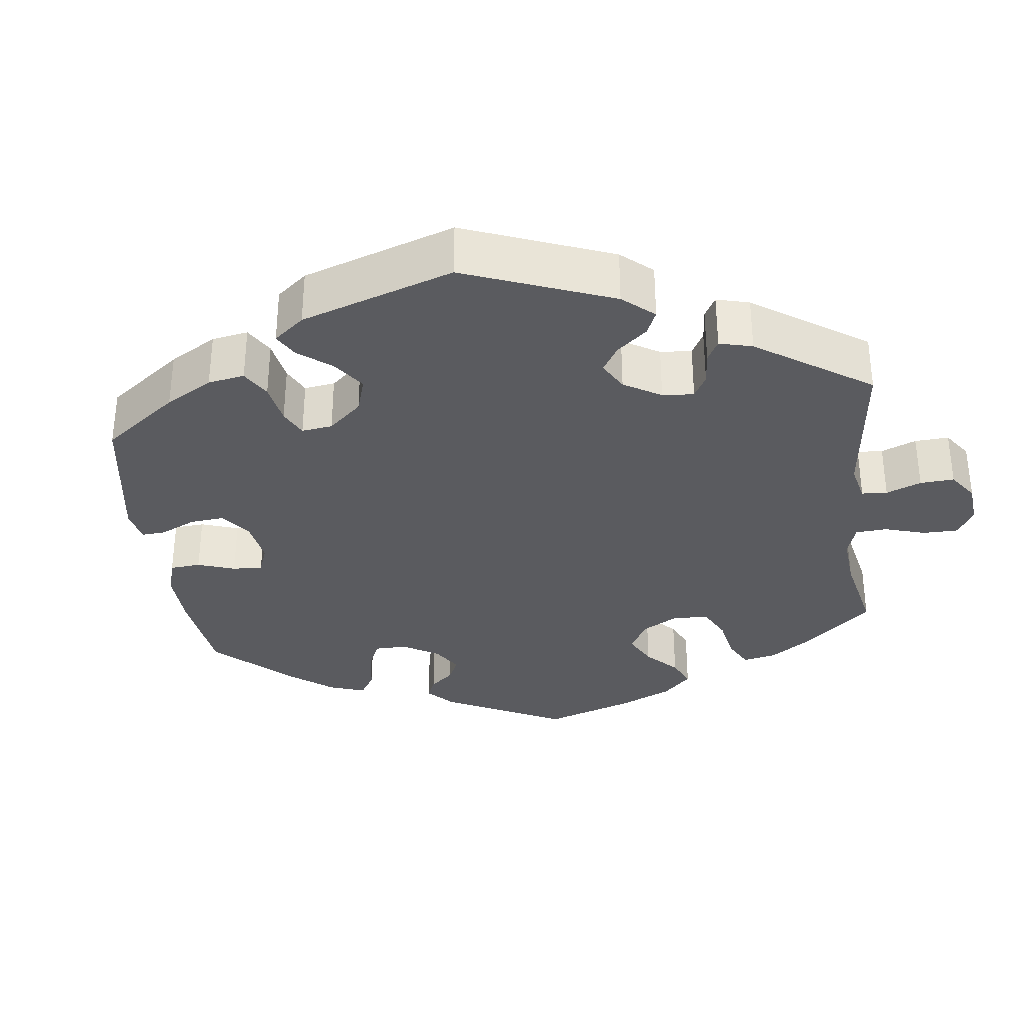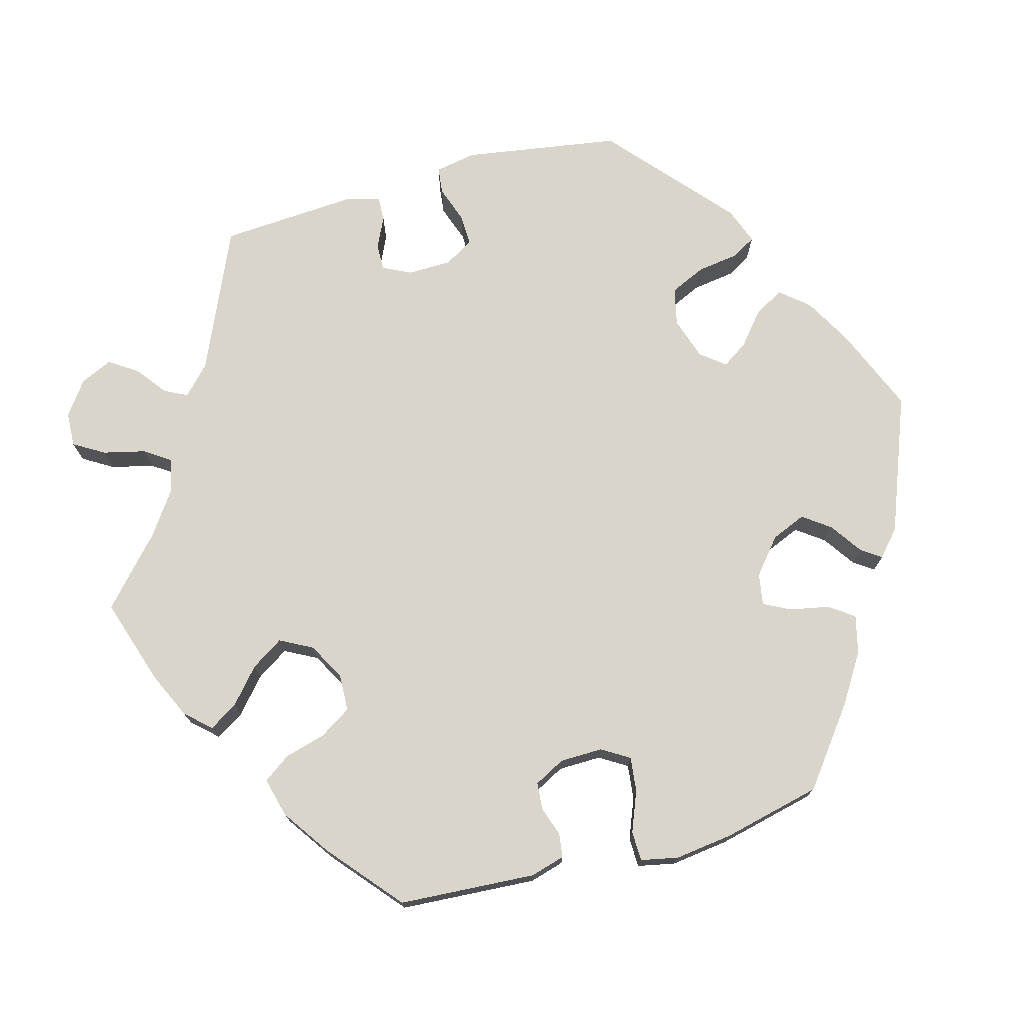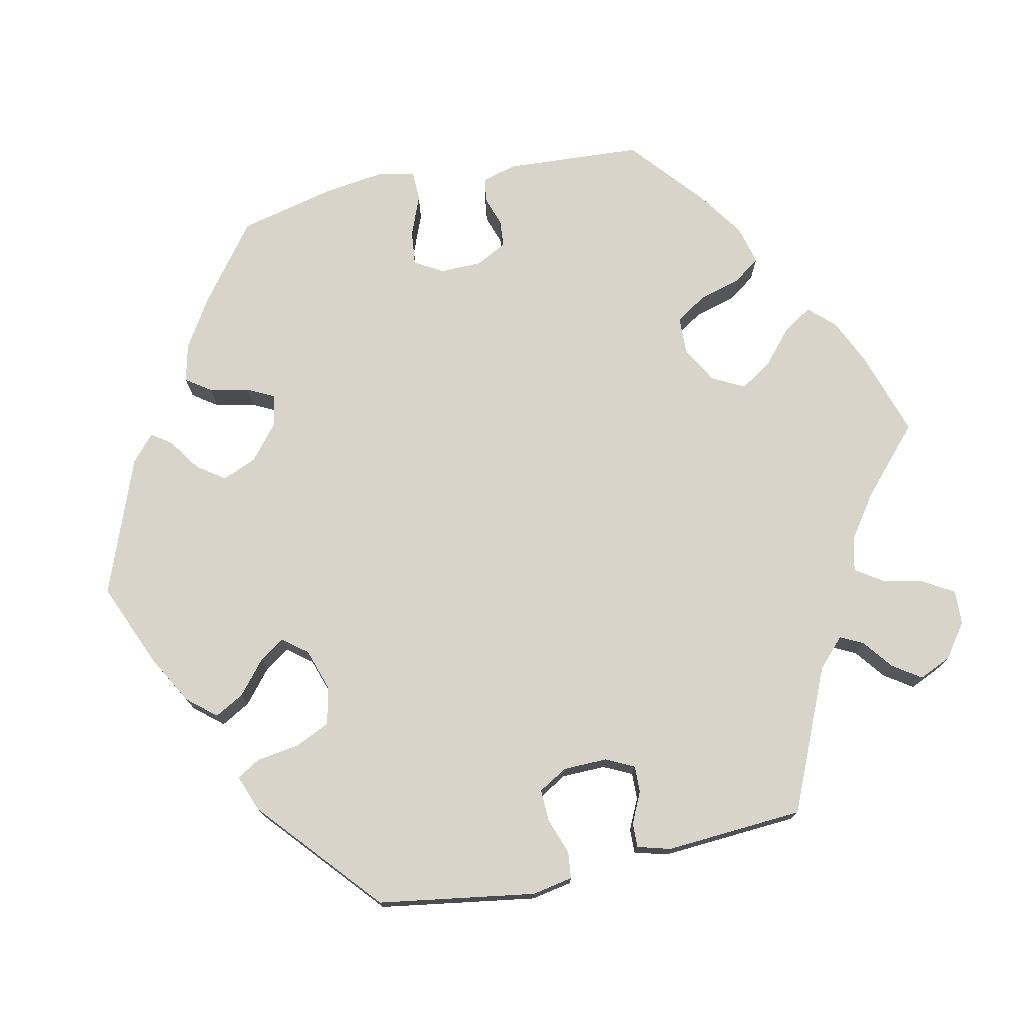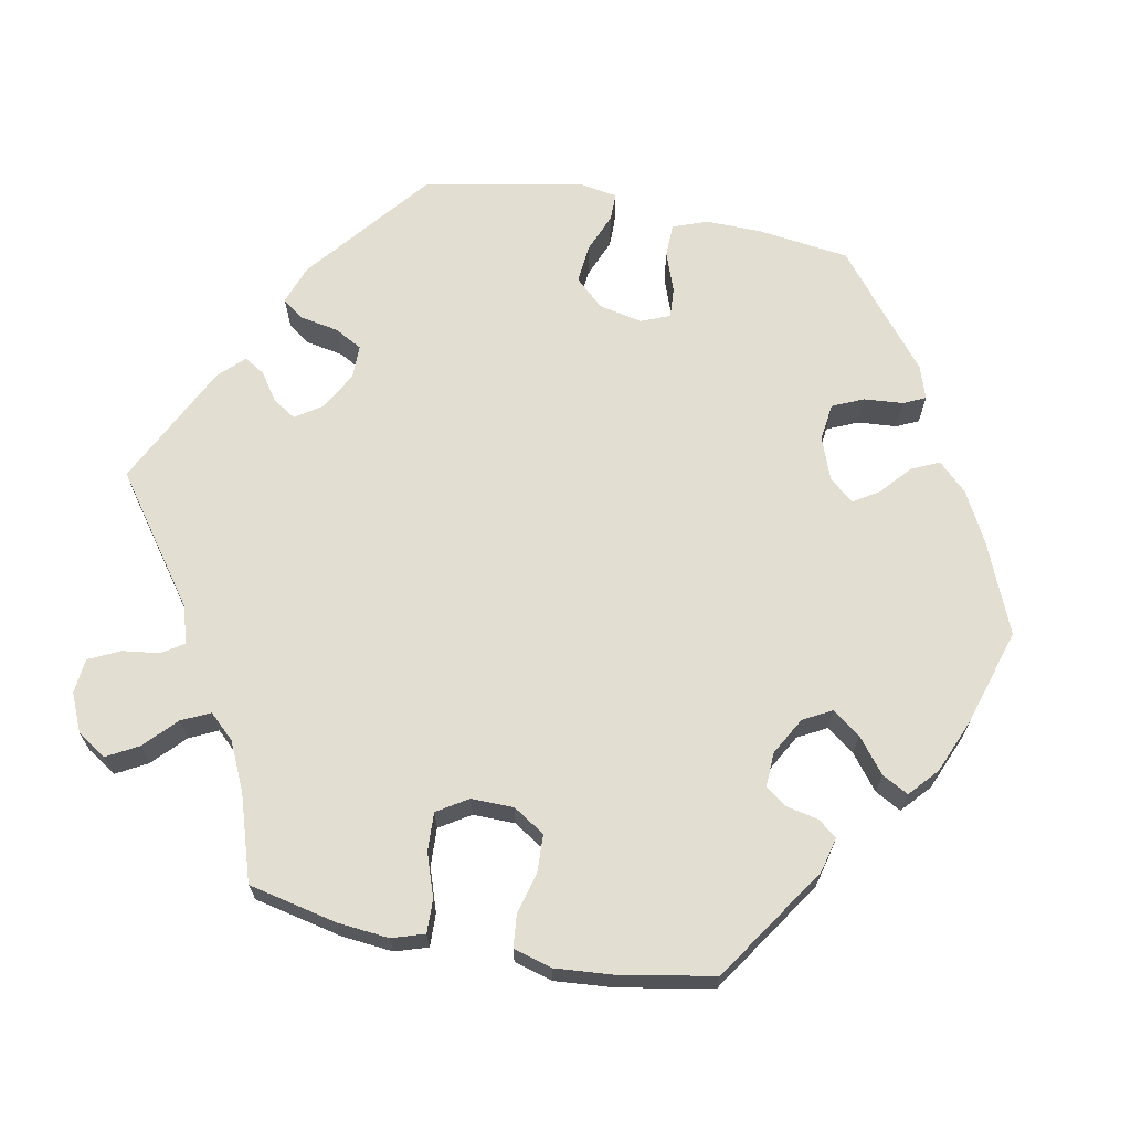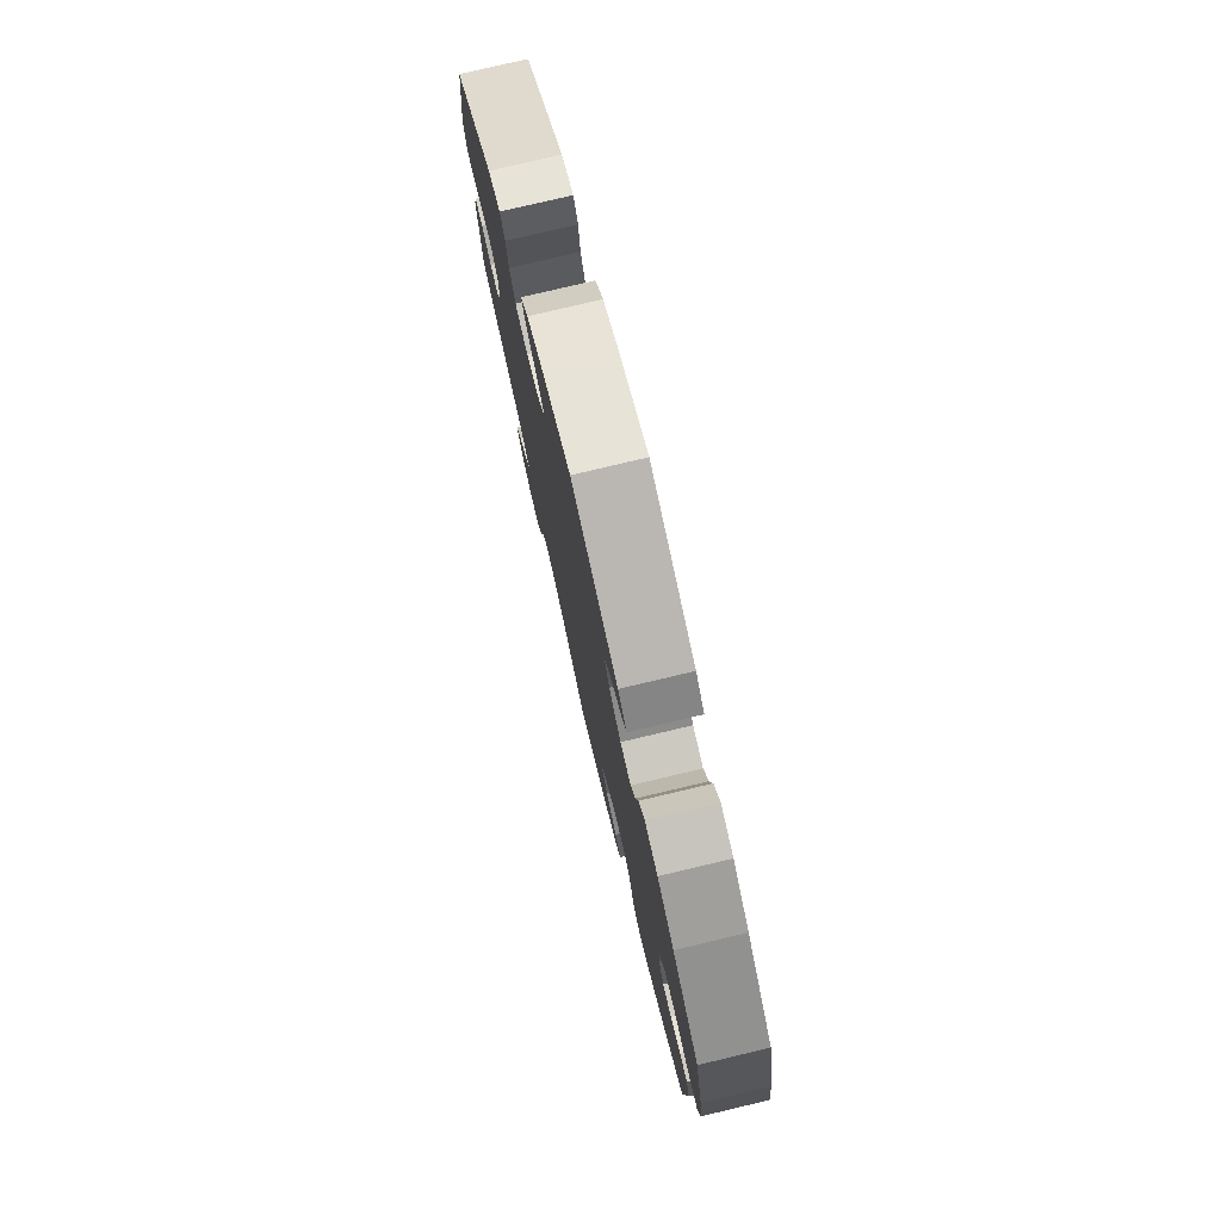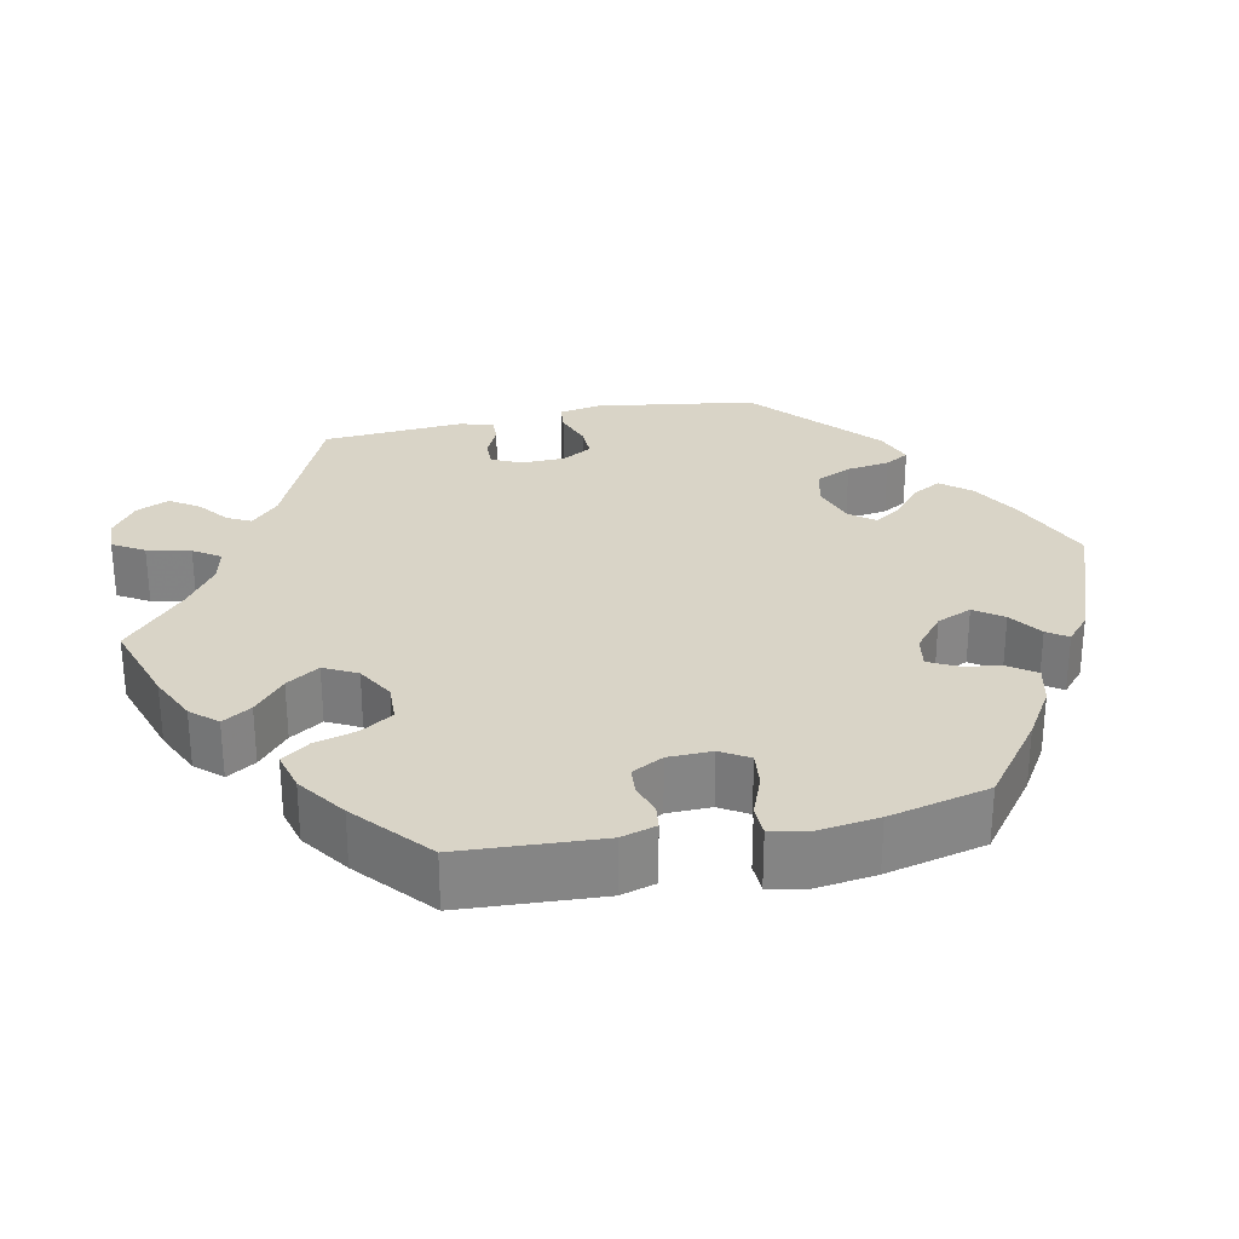
<metadata>
{"format":"obj","ext":"obj","renderer":"f3d","projection":"perspective","resolution":1024,"background":"white","views":[{"elev":-33.1,"azim":67.0,"up":"+Y"},{"elev":74.2,"azim":-105.3,"up":"+Y"},{"elev":74.8,"azim":77.9,"up":"+Y"},{"elev":67.6,"azim":-138.9,"up":"+Y"},{"elev":77.9,"azim":-103.3,"up":"+Z"},{"elev":28.6,"azim":-102.0,"up":"+Y"}]}
</metadata>
<code>
v 0.532 0.07 0.084
v 0.522 0.07 0.031
v 0.487 0.07 0.027
v 0.439 0.07 0.044
v 0.398 0.07 0.045
v 0.376 0.07 0.007
v 0.375 0.07 -0.05
v 0.393 0.07 -0.087
v 0.428 0.07 -0.086
v 0.468 0.07 -0.067
v 0.5 0.07 -0.066
v 0.512 0.07 -0.109
v 0.5 0.07 -0.289
v 0.314 0.07 -0.371
v 0.277 0.07 -0.406
v 0.292 0.07 -0.436
v 0.331 0.07 -0.466
v 0.356 0.07 -0.503
v 0.337 0.07 -0.545
v 0.293 0.07 -0.577
v 0.248 0.07 -0.579
v 0.224 0.07 -0.539
v 0.211 0.07 -0.484
v 0.188 0.07 -0.45
v 0.144 0.07 -0.46
v 0.087 0.07 -0.5
v 0.001 0.07 -0.578
v -0.111 0.07 -0.542
v -0.172 0.07 -0.514
v -0.202 0.07 -0.481
v -0.179 0.07 -0.444
v -0.134 0.07 -0.405
v -0.107 0.07 -0.363
v -0.129 0.07 -0.321
v -0.177 0.07 -0.294
v -0.226 0.07 -0.296
v -0.252 0.07 -0.337
v -0.267 0.07 -0.391
v -0.292 0.07 -0.426
v -0.343 0.07 -0.413
v -0.405 0.07 -0.37
v -0.5 0.07 -0.289
v -0.511 0.07 -0.11
v -0.498 0.07 -0.065
v -0.467 0.07 -0.061
v -0.428 0.07 -0.074
v -0.393 0.07 -0.071
v -0.372 0.07 -0.031
v -0.371 0.07 0.025
v -0.393 0.07 0.061
v -0.438 0.07 0.056
v -0.491 0.07 0.035
v -0.53 0.07 0.036
v -0.54 0.07 0.085
v -0.53 0.07 0.161
v -0.5 0.07 0.289
v -0.399 0.07 0.366
v -0.335 0.07 0.406
v -0.285 0.07 0.418
v -0.262 0.07 0.385
v -0.252 0.07 0.334
v -0.234 0.07 0.299
v -0.193 0.07 0.306
v -0.147 0.07 0.344
v -0.128 0.07 0.389
v -0.154 0.07 0.425
v -0.196 0.07 0.454
v -0.214 0.07 0.48
v -0.18 0.07 0.51
v -0.001 0.07 0.578
v 0.111 0.07 0.531
v 0.173 0.07 0.496
v 0.204 0.07 0.459
v 0.183 0.07 0.421
v 0.14 0.07 0.385
v 0.118 0.07 0.352
v 0.143 0.07 0.32
v 0.198 0.07 0.302
v 0.247 0.07 0.313
v 0.268 0.07 0.359
v 0.276 0.07 0.414
v 0.294 0.07 0.445
v 0.342 0.07 0.427
v 0.5 0.07 0.289
v 0.532 0 0.084
v 0.522 0 0.031
v 0.487 0 0.027
v 0.439 0 0.044
v 0.398 0 0.045
v 0.376 0 0.007
v 0.375 0 -0.05
v 0.393 0 -0.087
v 0.428 0 -0.086
v 0.468 0 -0.067
v 0.5 0 -0.066
v 0.512 0 -0.109
v 0.5 0 -0.289
v 0.314 0 -0.371
v 0.277 0 -0.406
v 0.292 0 -0.436
v 0.331 0 -0.466
v 0.356 0 -0.503
v 0.337 0 -0.545
v 0.293 0 -0.577
v 0.248 0 -0.579
v 0.224 0 -0.539
v 0.211 0 -0.484
v 0.188 0 -0.45
v 0.144 0 -0.46
v 0.087 0 -0.5
v 0.001 0 -0.578
v -0.111 0 -0.542
v -0.172 0 -0.514
v -0.202 0 -0.481
v -0.179 0 -0.444
v -0.134 0 -0.405
v -0.107 0 -0.363
v -0.129 0 -0.321
v -0.177 0 -0.294
v -0.226 0 -0.296
v -0.252 0 -0.337
v -0.267 0 -0.391
v -0.292 0 -0.426
v -0.343 0 -0.413
v -0.405 0 -0.37
v -0.5 0 -0.289
v -0.511 0 -0.11
v -0.498 0 -0.065
v -0.467 0 -0.061
v -0.428 0 -0.074
v -0.393 0 -0.071
v -0.372 0 -0.031
v -0.371 0 0.025
v -0.393 0 0.061
v -0.438 0 0.056
v -0.491 0 0.035
v -0.53 0 0.036
v -0.54 0 0.085
v -0.53 0 0.161
v -0.5 0 0.289
v -0.399 0 0.366
v -0.335 0 0.406
v -0.285 0 0.418
v -0.262 0 0.385
v -0.252 0 0.334
v -0.234 0 0.299
v -0.193 0 0.306
v -0.147 0 0.344
v -0.128 0 0.389
v -0.154 0 0.425
v -0.196 0 0.454
v -0.214 0 0.48
v -0.18 0 0.51
v -0.001 0 0.578
v 0.111 0 0.531
v 0.173 0 0.496
v 0.204 0 0.459
v 0.183 0 0.421
v 0.14 0 0.385
v 0.118 0 0.352
v 0.143 0 0.32
v 0.198 0 0.302
v 0.247 0 0.313
v 0.268 0 0.359
v 0.276 0 0.414
v 0.294 0 0.445
v 0.342 0 0.427
v 0.5 0 0.289
f 80 81 82 83
f 79 80 83 84
f 78 79 84 1
f 72 73 74 75
f 72 75 76
f 71 72 76
f 70 71 76
f 69 70 76
f 66 67 68 69
f 65 66 69 76
f 64 65 76 77
f 58 59 60 61
f 58 61 62
f 57 58 62
f 56 57 62
f 55 56 62
f 54 55 62 63
f 51 52 53 54
f 50 51 54 63
f 43 44 45 46
f 43 46 47
f 42 43 47
f 41 42 47 48
f 37 38 39 40
f 36 37 40 41
f 29 30 31 32
f 29 32 33
f 26 27 28 29
f 25 26 29 33
f 24 25 33 34
f 20 21 22 23
f 20 23 24
f 19 20 24
f 16 17 18 19
f 15 16 19 24
f 14 15 24 34
f 9 10 11 12
f 8 9 12 13
f 1 2 3 4
f 1 4 5
f 78 1 5
f 77 78 5 6
f 64 77 6 7
f 49 50 63 64
f 48 49 64 7
f 36 41 48
f 35 36 48 7
f 34 35 7 8
f 8 13 14 34
f 167 166 165 164
f 168 167 164 163
f 85 168 163 162
f 159 158 157 156
f 160 159 156
f 160 156 155
f 160 155 154
f 160 154 153
f 153 152 151 150
f 160 153 150 149
f 161 160 149 148
f 145 144 143 142
f 146 145 142
f 146 142 141
f 146 141 140
f 146 140 139
f 147 146 139 138
f 138 137 136 135
f 147 138 135 134
f 130 129 128 127
f 131 130 127
f 131 127 126
f 132 131 126 125
f 124 123 122 121
f 125 124 121 120
f 116 115 114 113
f 117 116 113
f 113 112 111 110
f 117 113 110 109
f 118 117 109 108
f 107 106 105 104
f 108 107 104
f 108 104 103
f 103 102 101 100
f 108 103 100 99
f 118 108 99 98
f 96 95 94 93
f 97 96 93 92
f 88 87 86 85
f 89 88 85
f 89 85 162
f 90 89 162 161
f 91 90 161 148
f 148 147 134 133
f 91 148 133 132
f 132 125 120
f 91 132 120 119
f 92 91 119 118
f 118 98 97 92
f 1 85 86 2
f 2 86 87 3
f 3 87 88 4
f 4 88 89 5
f 5 89 90 6
f 6 90 91 7
f 7 91 92 8
f 8 92 93 9
f 9 93 94 10
f 10 94 95 11
f 11 95 96 12
f 12 96 97 13
f 13 97 98 14
f 14 98 99 15
f 15 99 100 16
f 16 100 101 17
f 17 101 102 18
f 18 102 103 19
f 19 103 104 20
f 20 104 105 21
f 21 105 106 22
f 22 106 107 23
f 23 107 108 24
f 24 108 109 25
f 25 109 110 26
f 26 110 111 27
f 27 111 112 28
f 28 112 113 29
f 29 113 114 30
f 30 114 115 31
f 31 115 116 32
f 32 116 117 33
f 33 117 118 34
f 34 118 119 35
f 35 119 120 36
f 36 120 121 37
f 37 121 122 38
f 38 122 123 39
f 39 123 124 40
f 40 124 125 41
f 41 125 126 42
f 42 126 127 43
f 43 127 128 44
f 44 128 129 45
f 45 129 130 46
f 46 130 131 47
f 47 131 132 48
f 48 132 133 49
f 49 133 134 50
f 50 134 135 51
f 51 135 136 52
f 52 136 137 53
f 53 137 138 54
f 54 138 139 55
f 55 139 140 56
f 56 140 141 57
f 57 141 142 58
f 58 142 143 59
f 59 143 144 60
f 60 144 145 61
f 61 145 146 62
f 62 146 147 63
f 63 147 148 64
f 64 148 149 65
f 65 149 150 66
f 66 150 151 67
f 67 151 152 68
f 68 152 153 69
f 69 153 154 70
f 70 154 155 71
f 71 155 156 72
f 72 156 157 73
f 73 157 158 74
f 74 158 159 75
f 75 159 160 76
f 76 160 161 77
f 77 161 162 78
f 78 162 163 79
f 79 163 164 80
f 80 164 165 81
f 81 165 166 82
f 82 166 167 83
f 83 167 168 84
f 84 168 85 1

</code>
